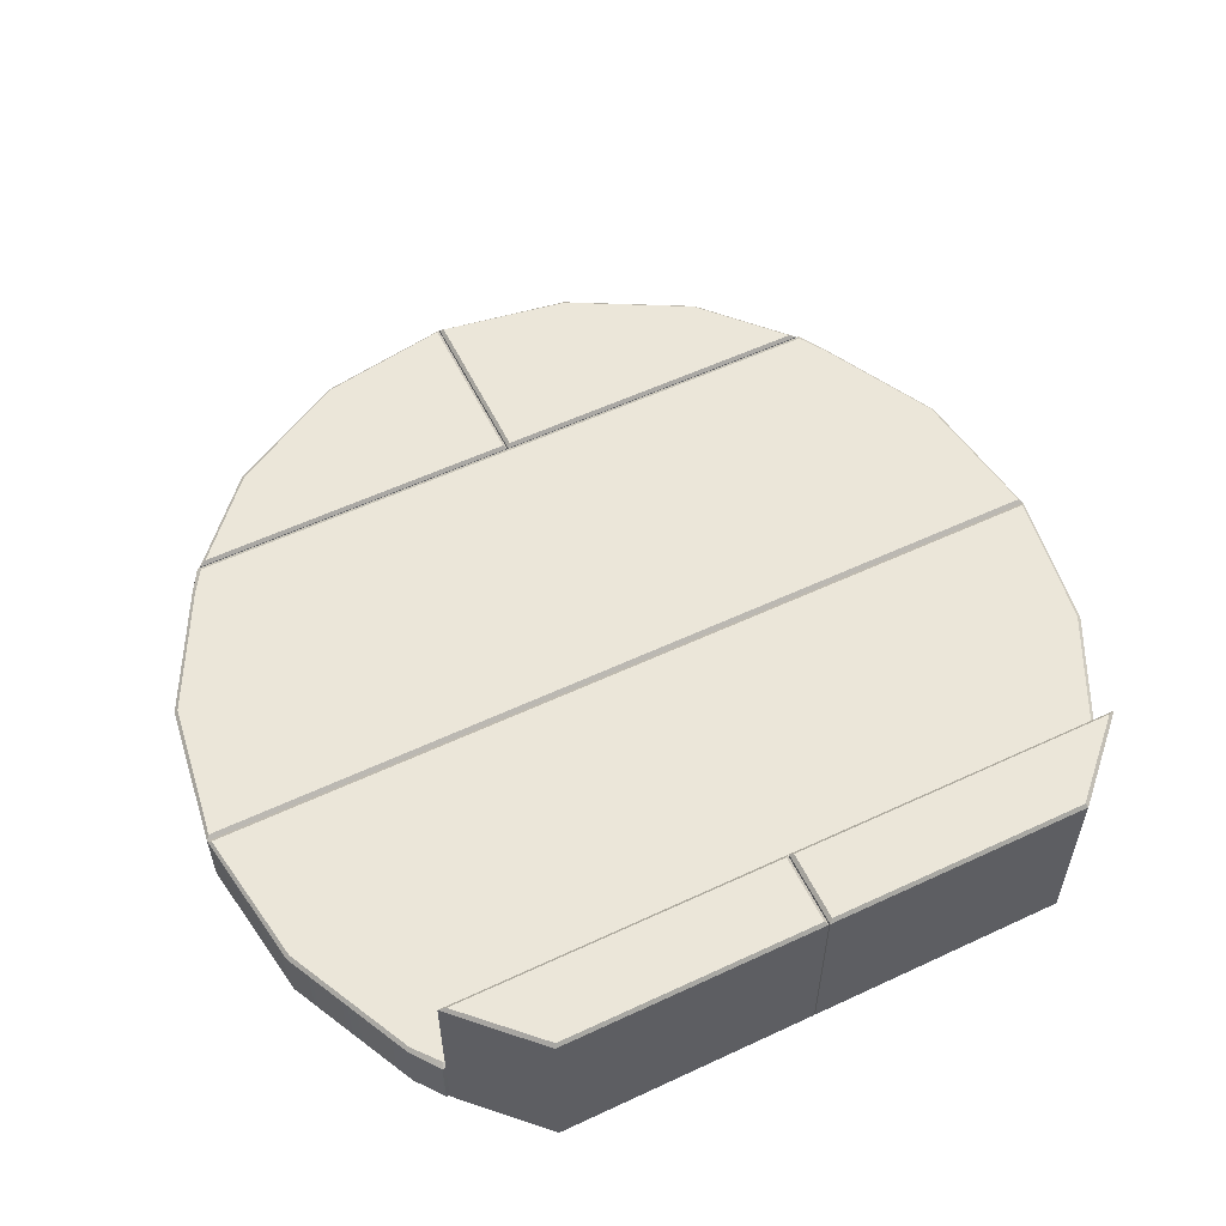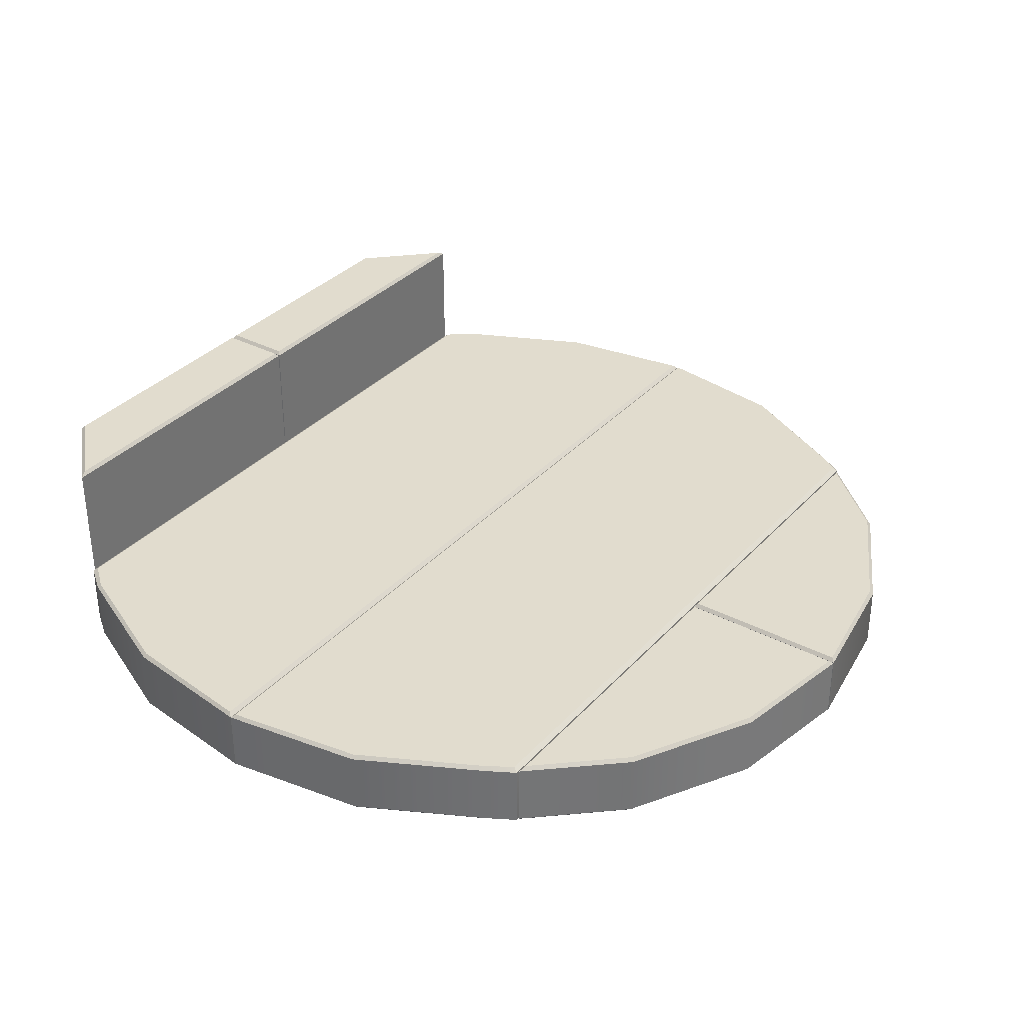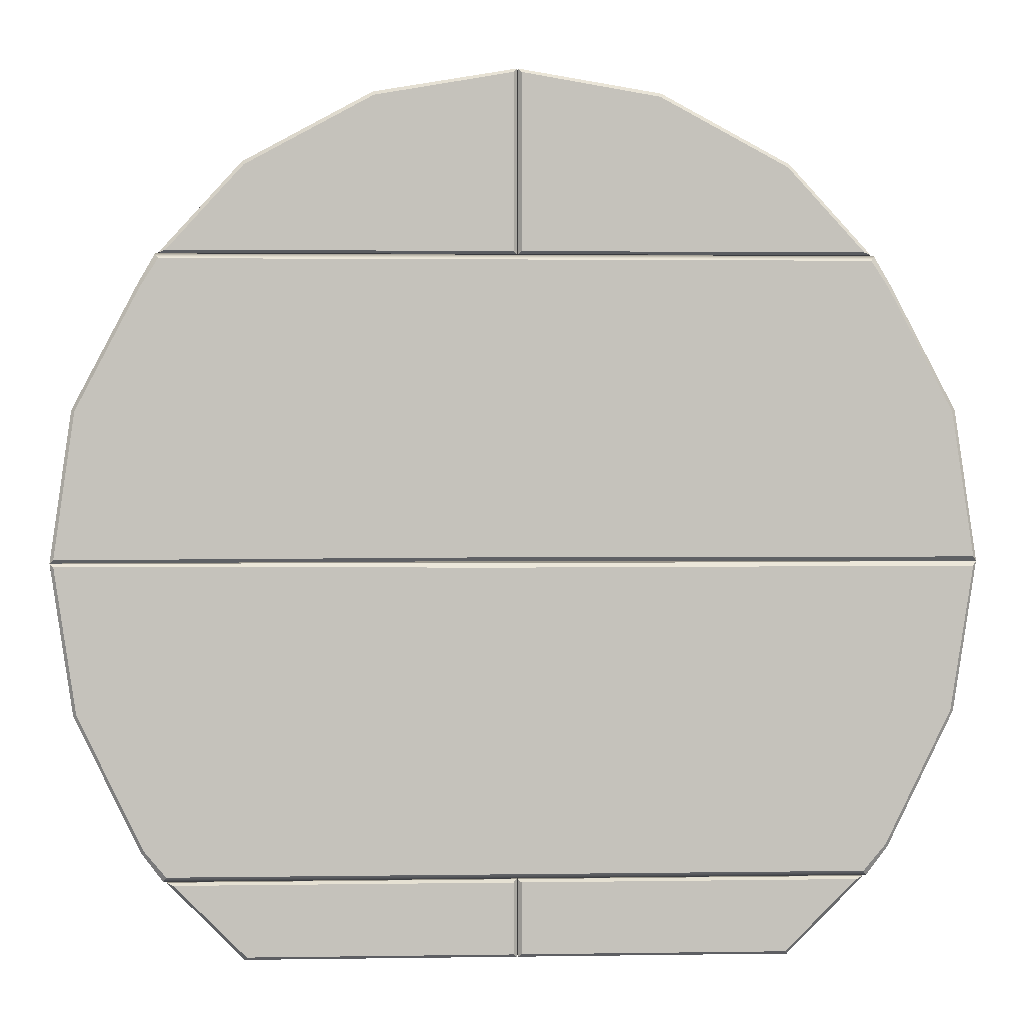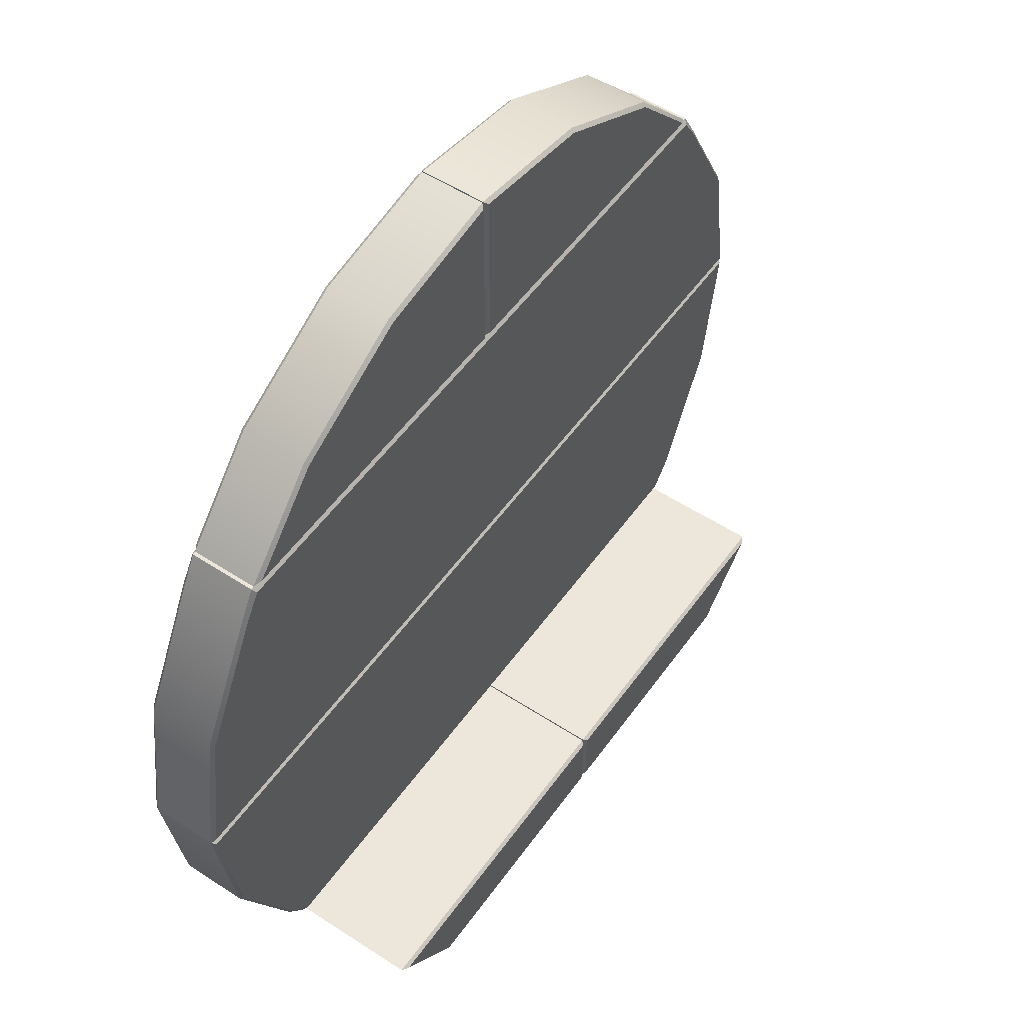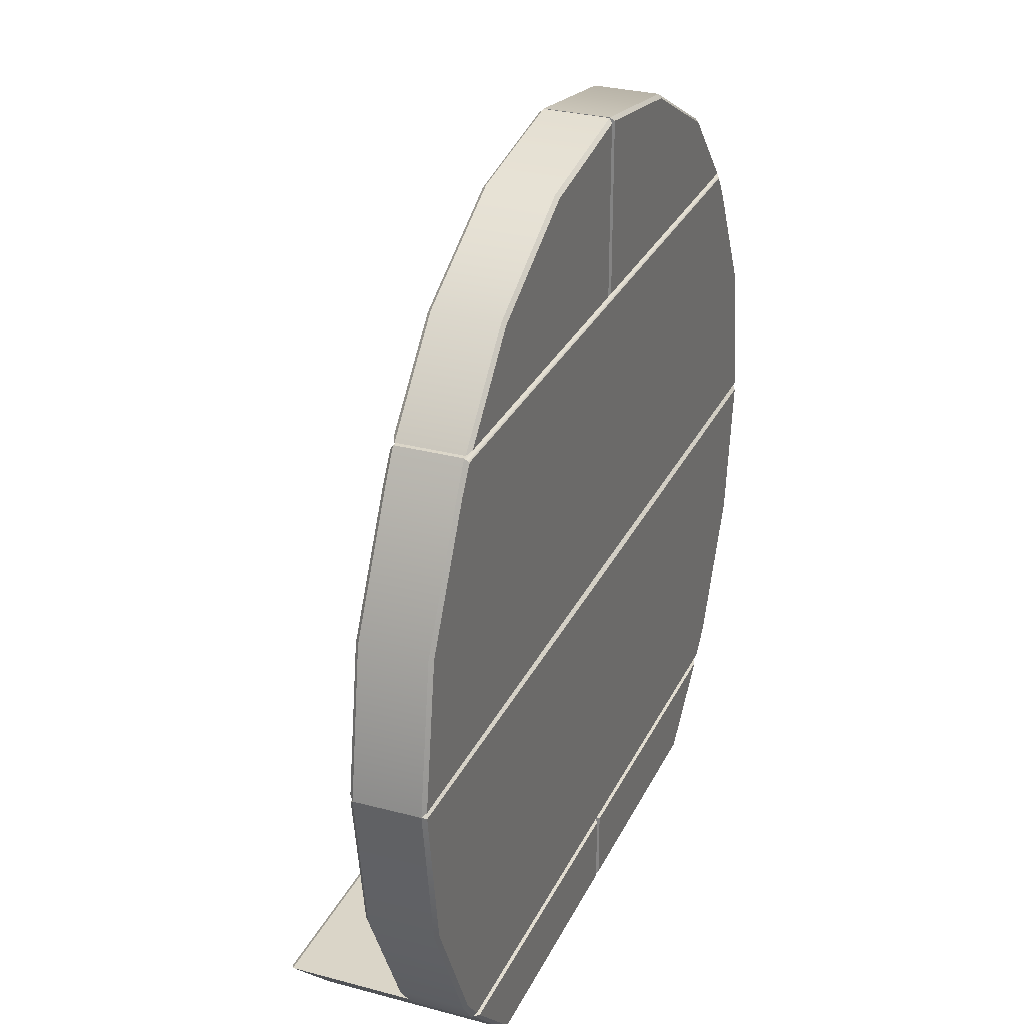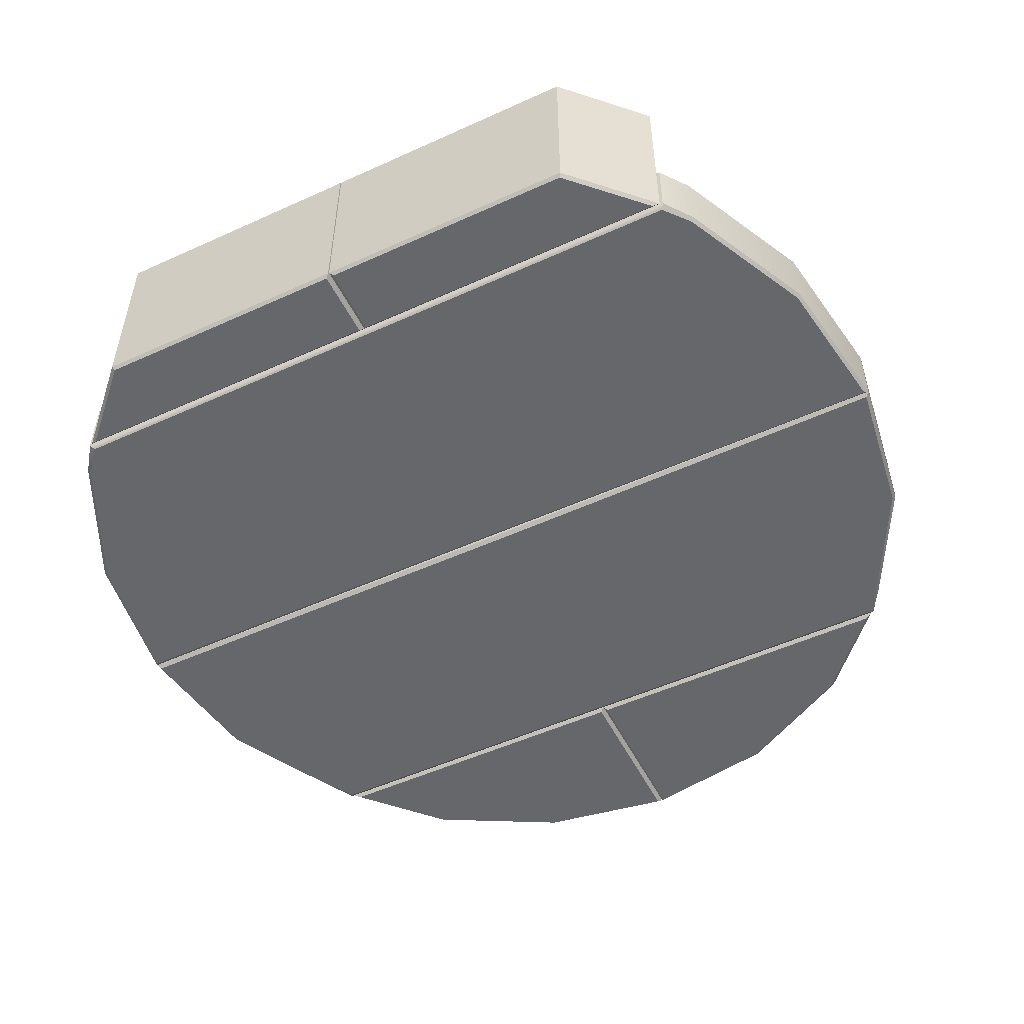
<metadata>
{"format":"obj","ext":"obj","renderer":"f3d","projection":"perspective","resolution":1024,"background":"white","views":[{"elev":56.8,"azim":154.0,"up":"+Y"},{"elev":34.1,"azim":-54.7,"up":"+Y"},{"elev":2.0,"azim":-3.1,"up":"+Z"},{"elev":53.7,"azim":124.8,"up":"+Z"},{"elev":29.3,"azim":-68.3,"up":"+Z"},{"elev":-52.2,"azim":-153.9,"up":"+Y"}]}
</metadata>
<code>
v 137 1.857 199.9
v 135.9 0 198.4
v 72.02 1.857 235
v 71.45 0 233.1
v 137 35.28 199.9
v 135.9 37.14 198.4
v 72.02 35.28 235
v 71.45 37.14 233.1
v 174.4 37.14 156.3
v 178.3 35.28 154.7
v 178.3 1.857 154.7
v 174.7 0 156
v 0.2963 1.857 246.9
v 2.014 0 244.9
v 0.2963 35.28 246.9
v 2.009 37.14 244.9
v 2.015 37.14 198.4
v 2.02 0 198.4
v 2.015 37.14 156.3
v 2.02 0 156
v 0.3098 35.29 154.7
v 0.3098 1.737 154.7
v 0.3098 35.28 198.4
v 0.3098 1.786 198.4
v -232.9 1.857 0.4494
v -230.8 0 2.137
v -221.6 1.857 76.65
v -219.9 0 76.05
v -188.5 1.857 139.5
v -187.1 0 138.4
v 188.5 1.857 139.5
v 187.1 0 138.4
v 221.6 1.857 76.65
v 219.9 0 76.05
v 233 1.857 0.4494
v 231.2 0 2.756
v -233 35.28 0.4494
v -231.2 37.14 2.516
v -221.6 35.28 76.65
v -219.9 37.14 76.05
v -188.5 35.28 139.5
v -187.1 37.14 138.4
v 188.5 35.28 139.5
v 187.1 37.14 138.4
v 221.6 35.28 76.65
v 219.9 37.14 76.05
v 233 35.28 0.4494
v 231.2 37.14 2.516
v -178.5 37.14 151.8
v -179.9 35.28 154.3
v -179.9 1.857 154.3
v -178.3 0 151.8
v 178.3 0 151.8
v 179.9 1.857 154.3
v 179.9 35.28 154.3
v 178.5 37.14 151.8
v -3.7e-05 37.14 76.05
v -3e-05 37.14 2.516
v -3e-05 35.28 0.4494
v 0.0931 1.857 1.072
v 0.2194 0 3.069
v -3.7e-05 0 76.05
v -1.5e-05 0 138.4
v -1.5e-05 0 151.8
v -1.5e-05 1.857 154.3
v -1.5e-05 35.28 154.3
v -1.5e-05 37.14 151.8
v -1.5e-05 37.14 138.4
v -137 1.857 199.9
v -135.9 0 198.4
v -72.02 1.857 235
v -71.45 0 233.1
v -137 35.28 199.9
v -135.9 37.14 198.4
v -72.02 35.28 235
v -71.45 37.14 233.1
v -174.4 37.14 156.3
v -178.3 35.28 154.7
v -178.3 1.857 154.7
v -174.7 0 156
v -0.2963 1.857 246.9
v -2.014 0 244.9
v -0.2963 35.28 246.9
v -2.009 37.14 244.9
v -2.015 37.14 198.4
v -2.02 0 198.4
v -2.015 37.14 156.3
v -2.02 0 156
v -0.3098 35.29 154.7
v -0.3098 1.737 154.7
v -0.3098 35.28 198.4
v -0.3098 1.786 198.4
v -232.9 1.857 0.4494
v -230.8 0 -1.238
v -221.6 1.857 -75.75
v -219.9 0 -75.15
v -188.5 1.857 -144.5
v -187.1 0 -143.3
v 188.5 1.857 -144.5
v 187.1 0 -143.3
v 221.6 1.857 -75.75
v 219.9 0 -75.15
v 233 1.857 0.4494
v 231.2 0 -1.857
v -233 35.28 0.4494
v -231.2 37.14 -1.618
v -221.6 35.28 -75.75
v -219.9 37.14 -75.15
v -188.5 35.28 -144.5
v -187.1 37.14 -143.3
v 188.5 35.28 -144.5
v 187.1 37.14 -143.3
v 221.6 35.28 -75.75
v 219.9 37.14 -75.15
v 233 35.28 0.4494
v 231.2 37.14 -1.618
v -176 37.14 -156.8
v -177.5 35.28 -159.3
v -177.5 1.857 -159.3
v -175.8 0 -156.8
v 175.8 0 -156.8
v 177.5 1.857 -159.3
v 177.5 35.28 -159.3
v 176 37.14 -156.8
v -3e-05 37.14 -75.15
v -1.5e-05 37.14 -143.3
v -1.5e-05 37.14 -156.8
v -1.5e-05 35.28 -159.3
v -1.5e-05 1.857 -159.3
v -1.5e-05 0 -156.8
v -1.5e-05 0 -143.3
v -3e-05 0 -75.15
v 0.2194 0 -2.17
v 0.09309 1.857 -0.1728
v -3.7e-05 35.28 0.4494
v -3.7e-05 37.14 -1.618
v 137 1.857 -199
v 135.9 0 -197.5
v 137 100.9 -199
v 135.9 102.8 -197.5
v 172 102.8 -161.2
v 175.9 100.9 -159.7
v 175.9 1.857 -159.7
v 172.3 0 -161
v 2.015 102.8 -197.5
v 2.02 0 -197.5
v 2.015 102.8 -161.3
v 2.02 0 -161
v 0.3098 100.9 -159.6
v 0.3098 1.737 -159.6
v 0.3098 100.9 -199
v 0.3098 1.786 -199
v -137 1.857 -199
v -135.9 0 -197.5
v -137 100.9 -199
v -135.9 102.8 -197.5
v -172 102.8 -161.2
v -175.9 100.9 -159.7
v -175.9 1.857 -159.7
v -172.3 0 -161
v -2.015 102.8 -197.5
v -2.02 0 -197.5
v -2.015 102.8 -161.3
v -2.02 0 -161
v -0.3098 100.9 -159.6
v -0.3098 1.737 -159.6
v -0.3098 100.9 -199
v -0.3098 1.786 -199
f 1 3 4 2
f 6 8 7 5
f 1 5 7 3
f 11 1 2 12
f 9 6 5 10
f 10 5 1 11
f 3 13 14 4
f 8 16 15 7
f 3 7 15 13
f 16 8 6 17
f 18 2 4 14
f 19 17 6 9
f 2 18 20 12
f 9 10 21 19
f 10 11 22 21
f 11 12 20 22
f 15 16 17 23
f 23 17 19 21
f 13 15 23 24
f 24 23 21 22
f 14 13 24 18
f 18 24 22 20
f 25 26 28 27
f 27 28 30 29
f 31 32 34 33
f 33 34 36 35
f 38 37 39 40
f 40 39 41 42
f 44 43 45 46
f 46 45 47 48
f 25 27 39 37
f 27 29 41 39
f 31 33 45 43
f 33 35 47 45
f 42 41 50 49
f 29 51 50 41
f 29 30 52 51
f 54 53 32 31
f 55 54 31 43
f 56 55 43 44
f 38 40 57 58
f 40 42 68 57
f 42 49 67 68
f 52 30 63 64
f 30 28 62 63
f 28 26 61 62
f 50 66 67 49
f 51 65 66 50
f 64 65 51 52
f 37 59 60 25
f 58 59 37 38
f 25 60 61 26
f 58 57 46 48
f 48 47 59 58
f 60 59 47 35
f 61 60 35 36
f 62 61 36 34
f 63 62 34 32
f 64 63 32 53
f 53 54 65 64
f 66 65 54 55
f 67 66 55 56
f 68 67 56 44
f 57 68 44 46
f 69 70 72 71
f 74 73 75 76
f 69 71 75 73
f 79 80 70 69
f 77 78 73 74
f 78 79 69 73
f 71 72 82 81
f 76 75 83 84
f 71 81 83 75
f 84 85 74 76
f 86 82 72 70
f 87 77 74 85
f 70 80 88 86
f 77 87 89 78
f 78 89 90 79
f 79 90 88 80
f 83 91 85 84
f 91 89 87 85
f 81 92 91 83
f 92 90 89 91
f 82 86 92 81
f 86 88 90 92
f 93 95 96 94
f 95 97 98 96
f 99 101 102 100
f 101 103 104 102
f 106 108 107 105
f 108 110 109 107
f 112 114 113 111
f 114 116 115 113
f 93 105 107 95
f 95 107 109 97
f 99 111 113 101
f 101 113 115 103
f 110 117 118 109
f 97 109 118 119
f 97 119 120 98
f 122 99 100 121
f 123 111 99 122
f 124 112 111 123
f 106 136 125 108
f 108 125 126 110
f 110 126 127 117
f 120 130 131 98
f 98 131 132 96
f 96 132 133 94
f 118 117 127 128
f 119 118 128 129
f 130 120 119 129
f 105 93 134 135
f 136 106 105 135
f 93 94 133 134
f 125 114 112 126
f 127 126 112 124
f 128 127 124 123
f 129 128 123 122
f 121 130 129 122
f 131 130 121 100
f 132 131 100 102
f 133 132 102 104
f 134 133 104 103
f 135 134 103 115
f 116 136 135 115
f 125 136 116 114
f 143 144 138 137
f 141 142 139 140
f 142 143 137 139
f 147 141 140 145
f 138 144 148 146
f 141 147 149 142
f 142 149 150 143
f 143 150 148 144
f 151 149 147 145
f 152 150 149 151
f 146 148 150 152
f 139 151 145 140
f 137 152 151 139
f 146 152 137 138
f 159 153 154 160
f 157 156 155 158
f 158 155 153 159
f 163 161 156 157
f 154 162 164 160
f 157 158 165 163
f 158 159 166 165
f 159 160 164 166
f 167 161 163 165
f 168 167 165 166
f 162 168 166 164
f 155 156 161 167
f 153 155 167 168
f 162 154 153 168

</code>
